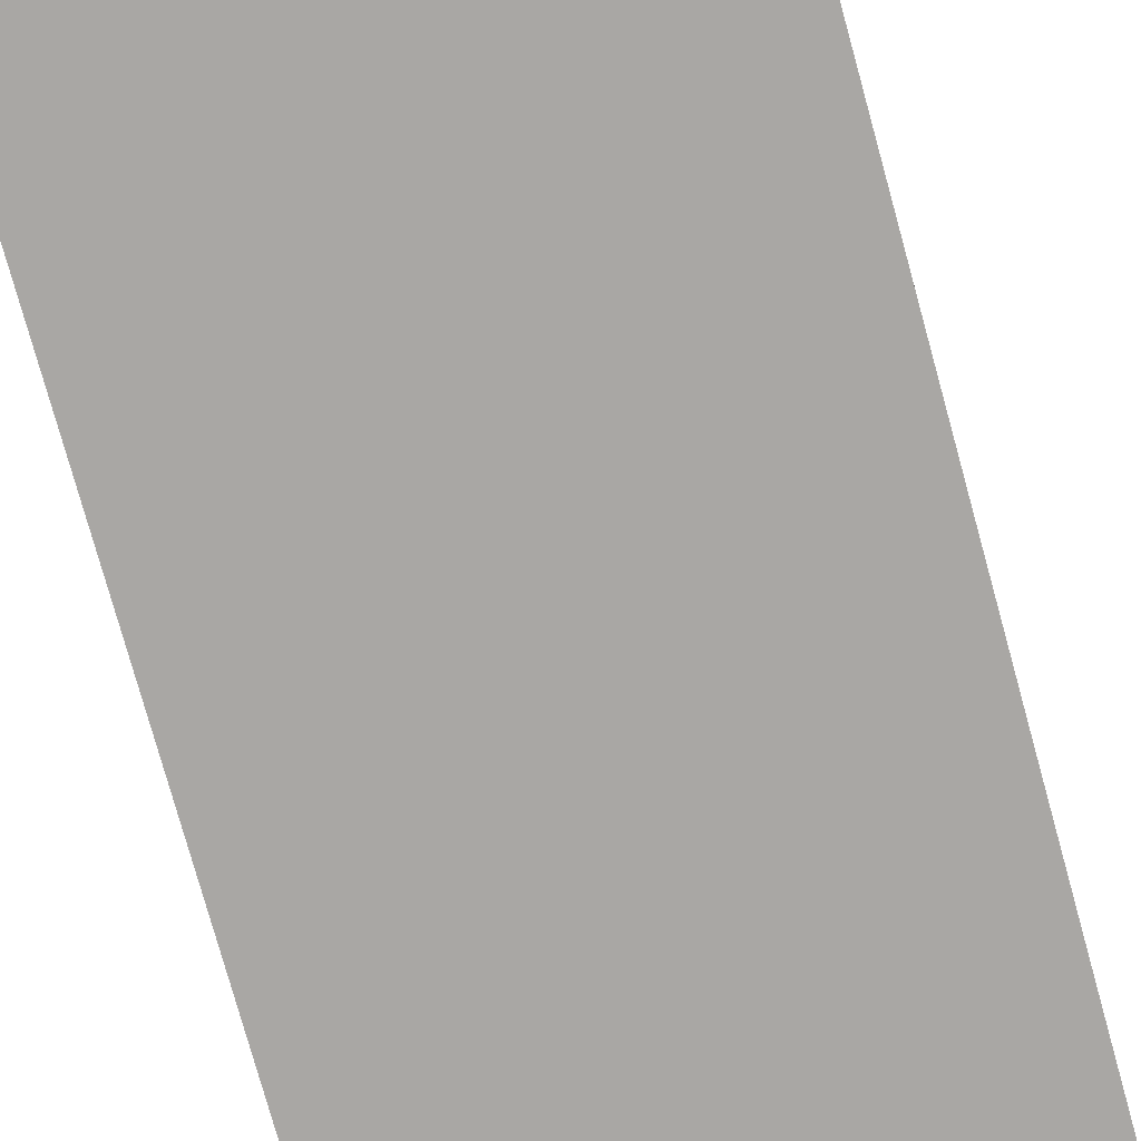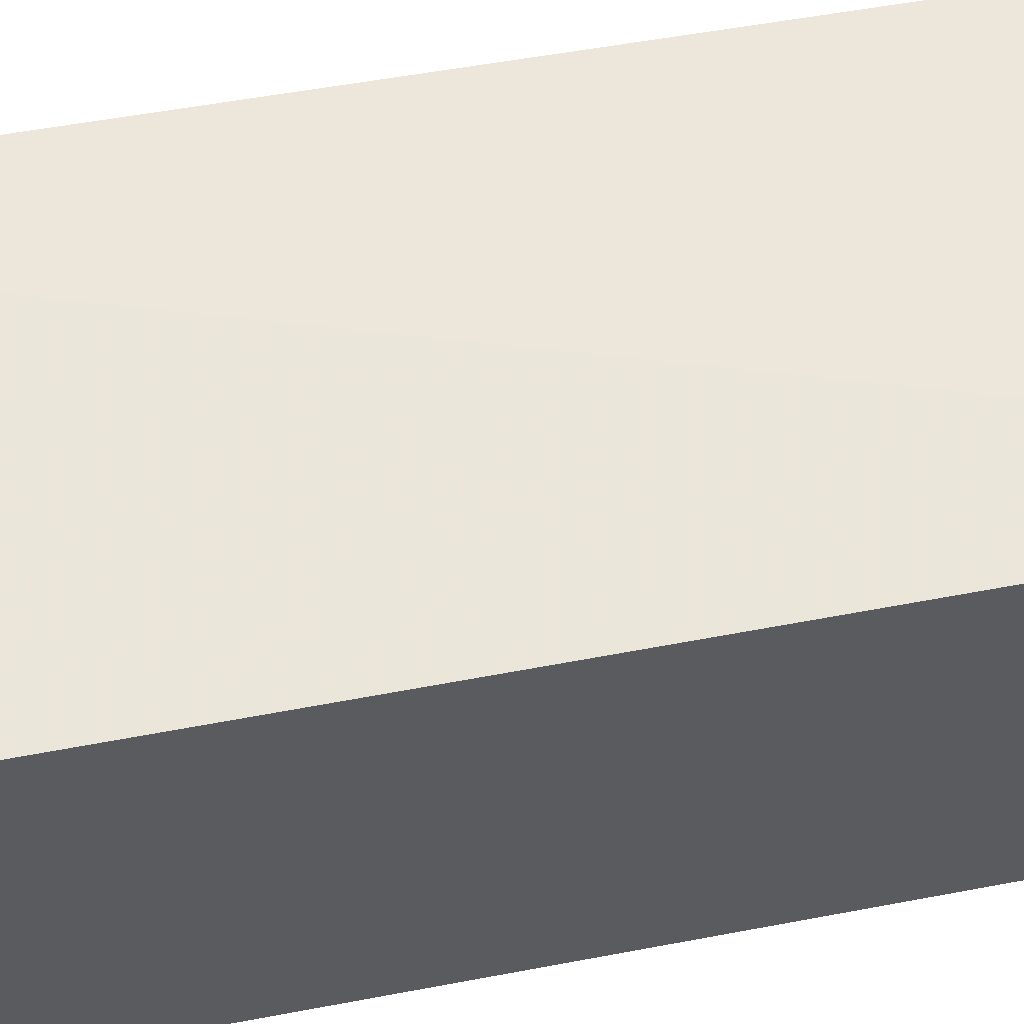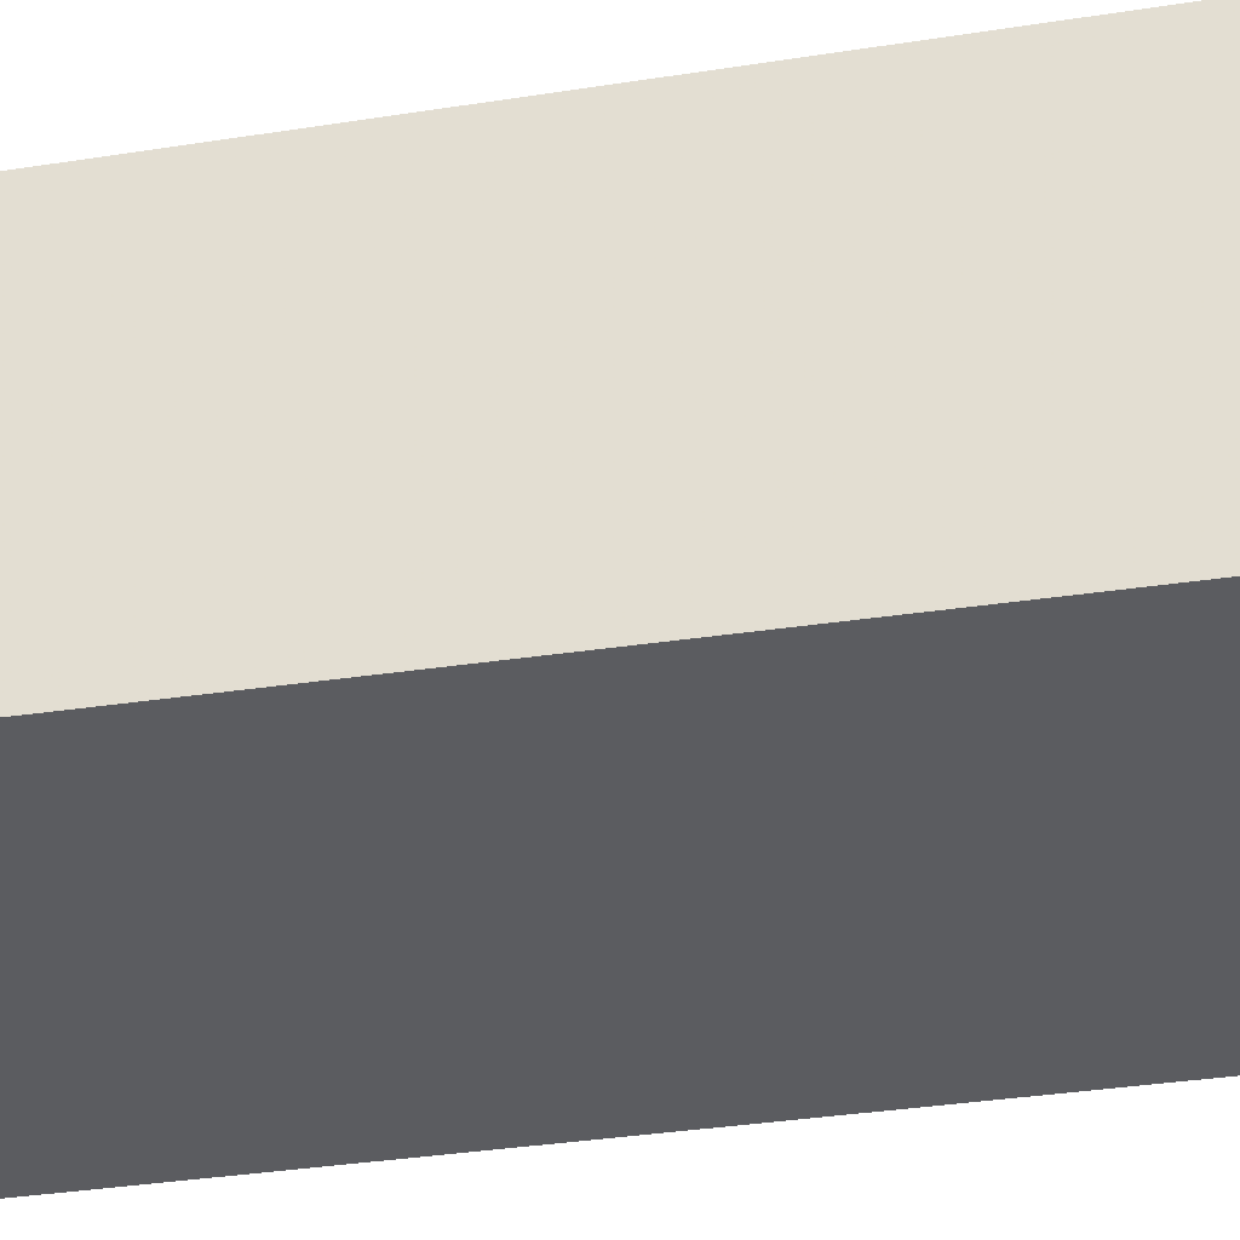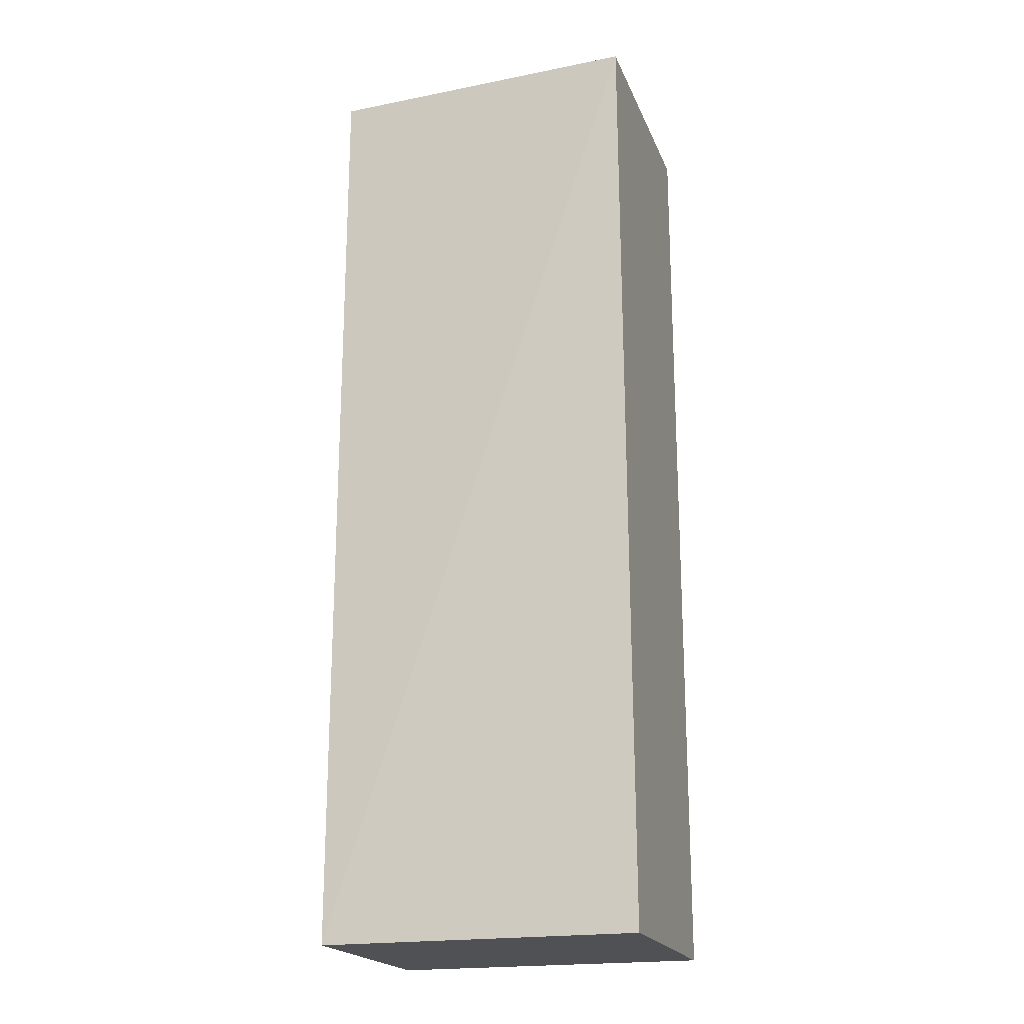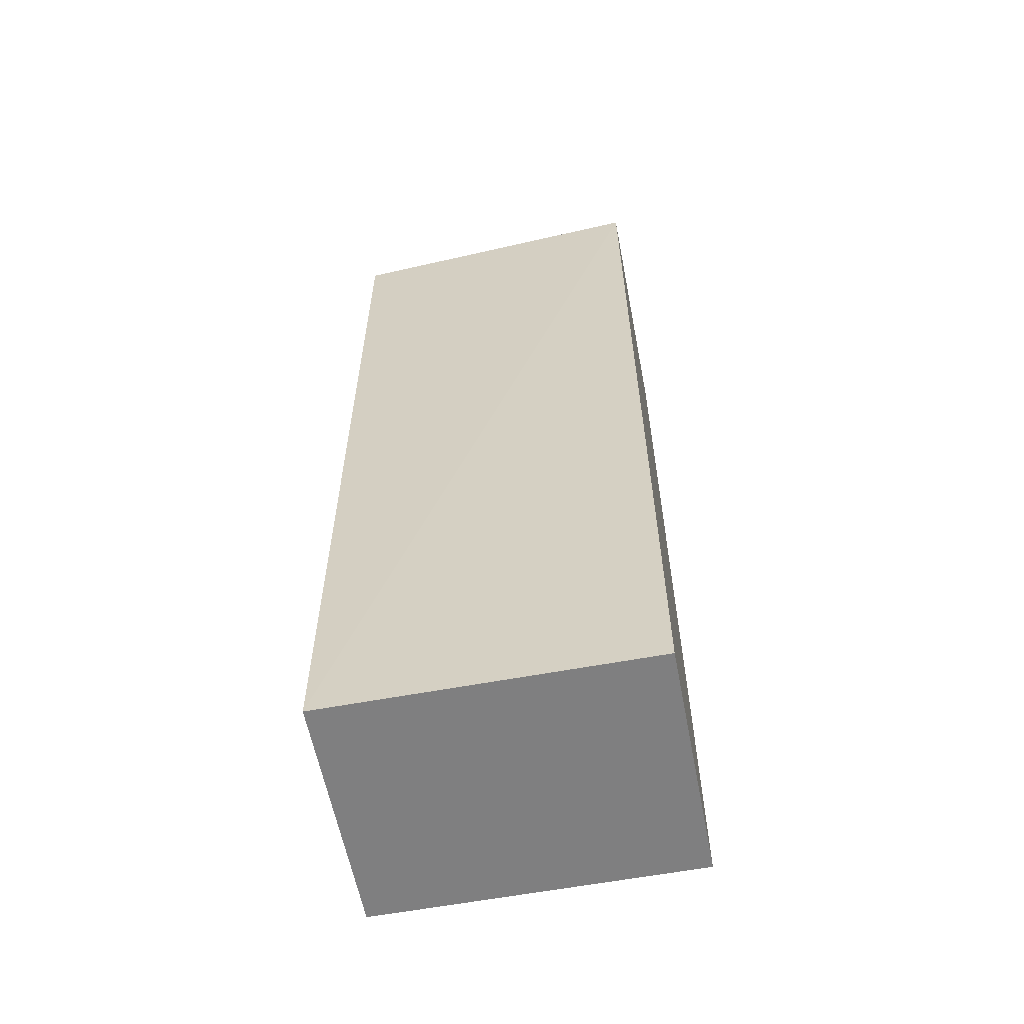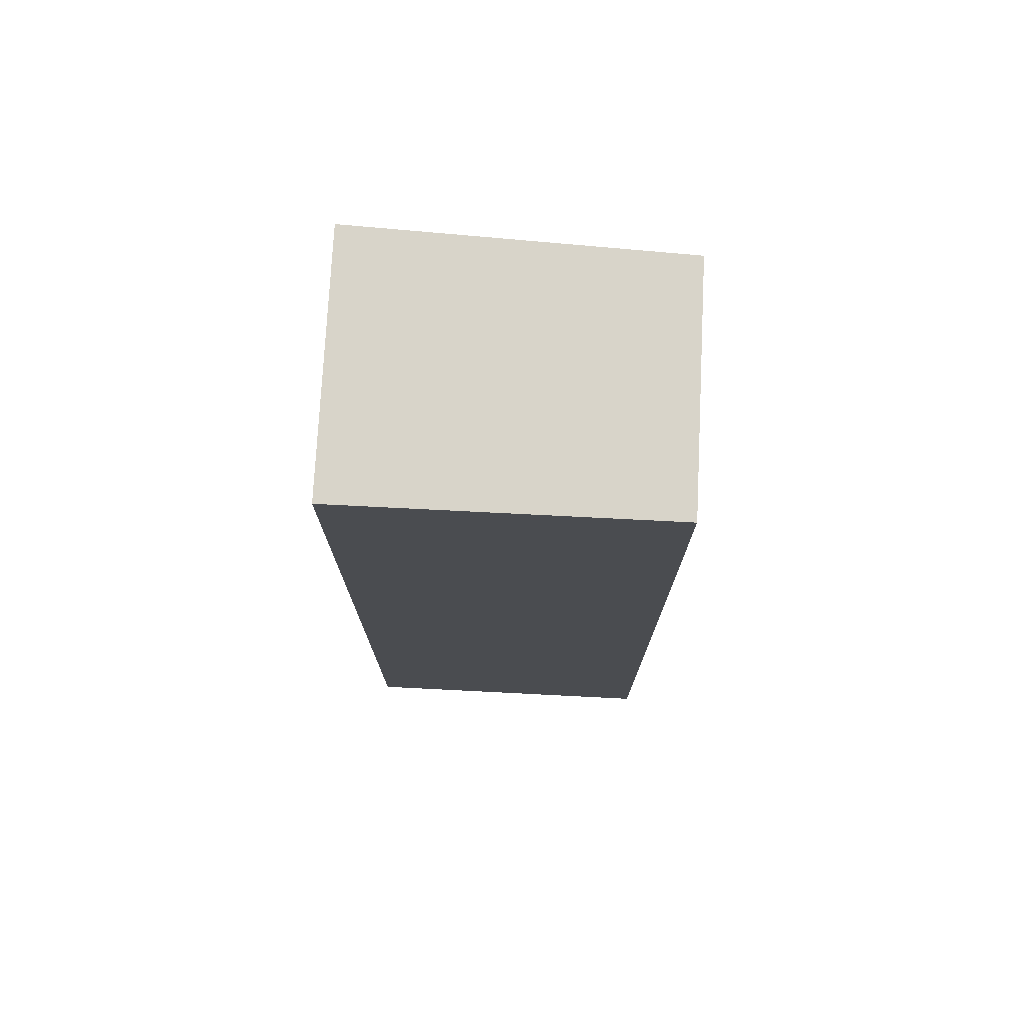
<metadata>
{"format":"obj","ext":"obj","renderer":"f3d","projection":"perspective","resolution":1024,"background":"white","views":[{"elev":-74.7,"azim":15.3,"up":"+Z"},{"elev":53.5,"azim":-101.8,"up":"+Z"},{"elev":-35.1,"azim":101.3,"up":"+Z"},{"elev":-20.2,"azim":17.7,"up":"+Y"},{"elev":-59.7,"azim":10.9,"up":"+Y"},{"elev":75.3,"azim":-177.1,"up":"+Y"}]}
</metadata>
<code>
v -0.219 0.2255 0.84
v -0.219 -0.4455 0.8306
v -0.219 0.2255 0.6623
v -0.4455 0.2255 0.6623
v -0.4455 -0.4455 0.8306
v -0.4455 0.2255 0.8306
v -0.4455 -0.4455 0.6623
v -0.219 -0.4455 0.6623
f 1 2 3
f 1 3 4
f 5 2 1
f 6 5 1
f 6 1 4
f 6 4 5
f 7 2 5
f 7 5 4
f 7 4 3
f 8 7 3
f 8 3 2
f 8 2 7

</code>
